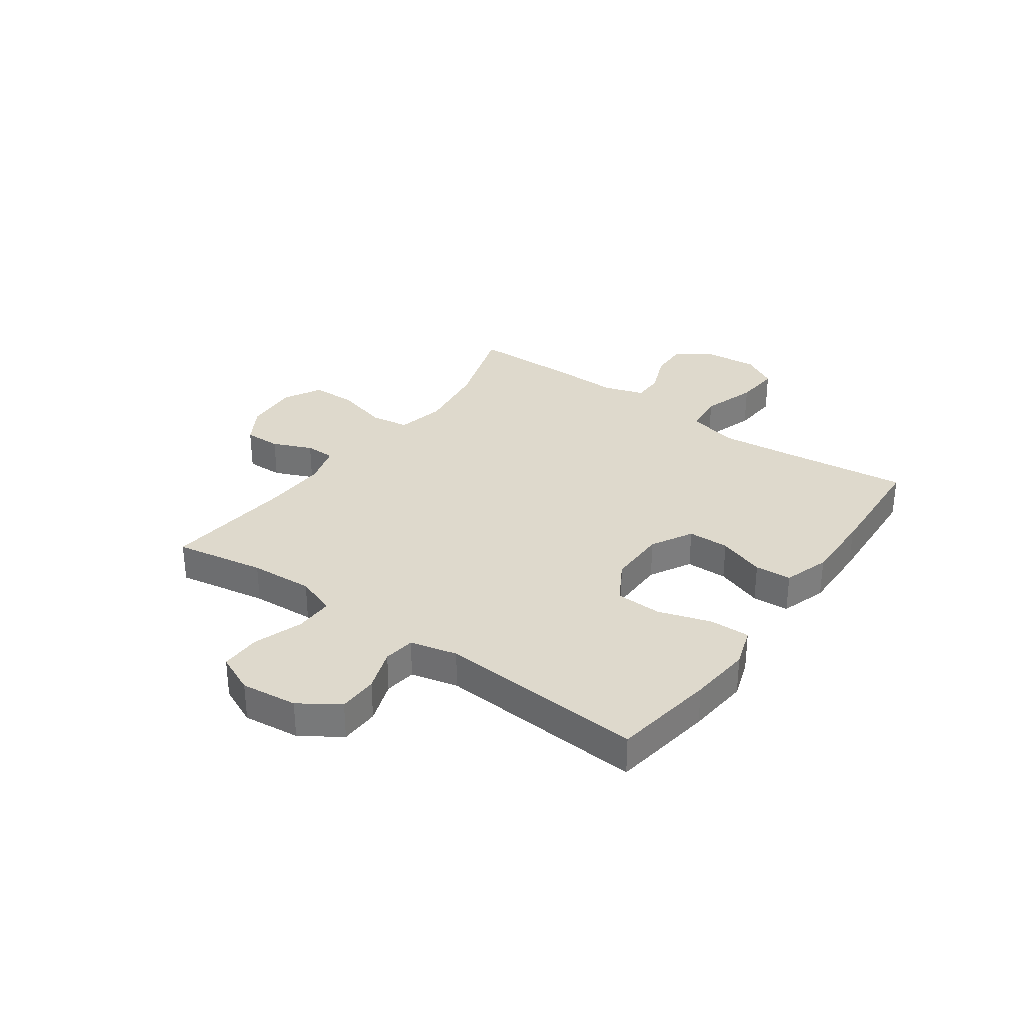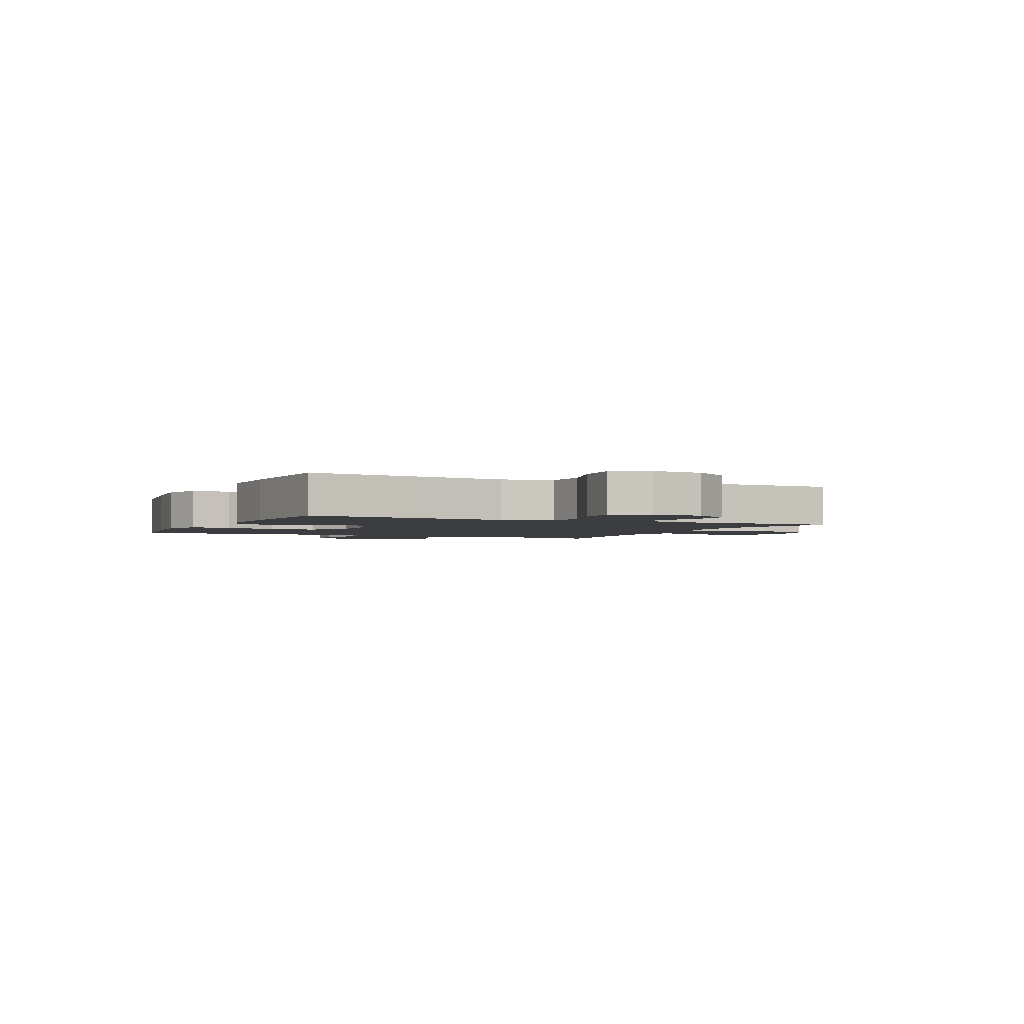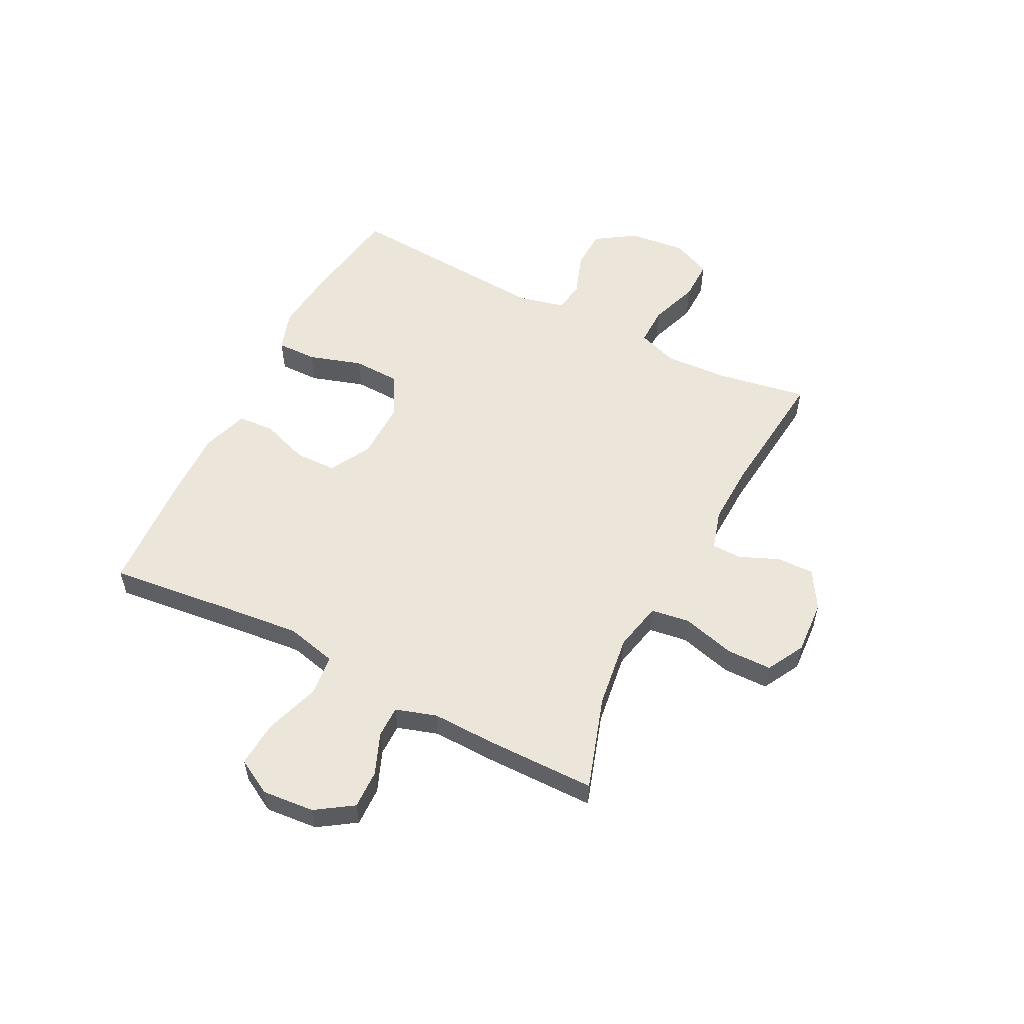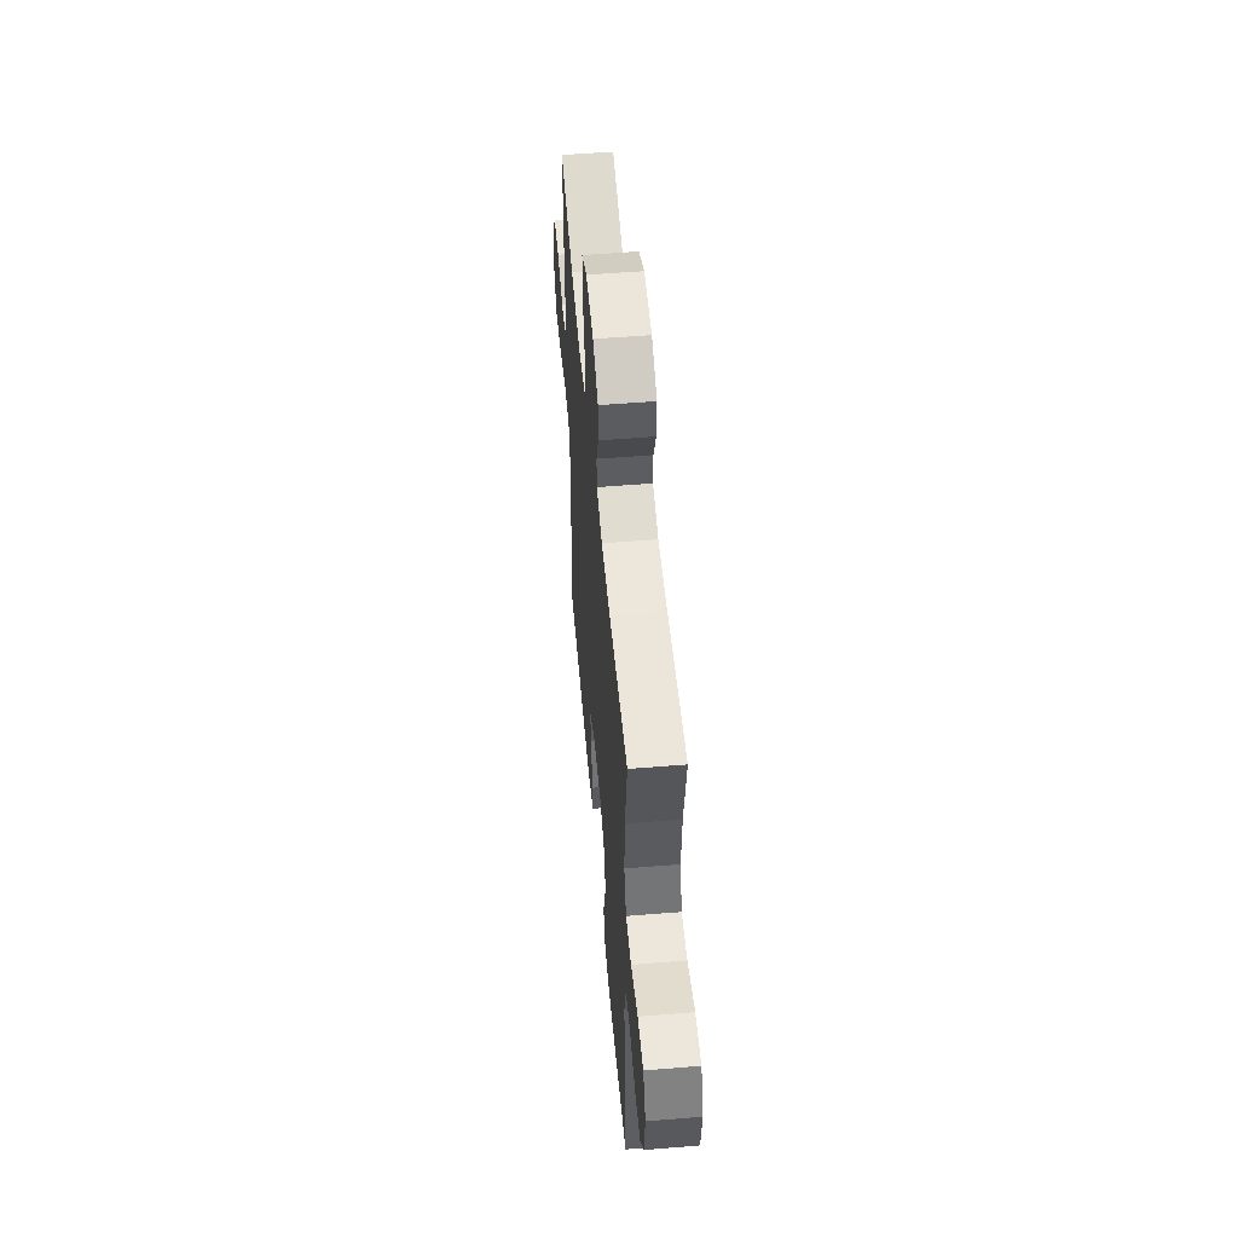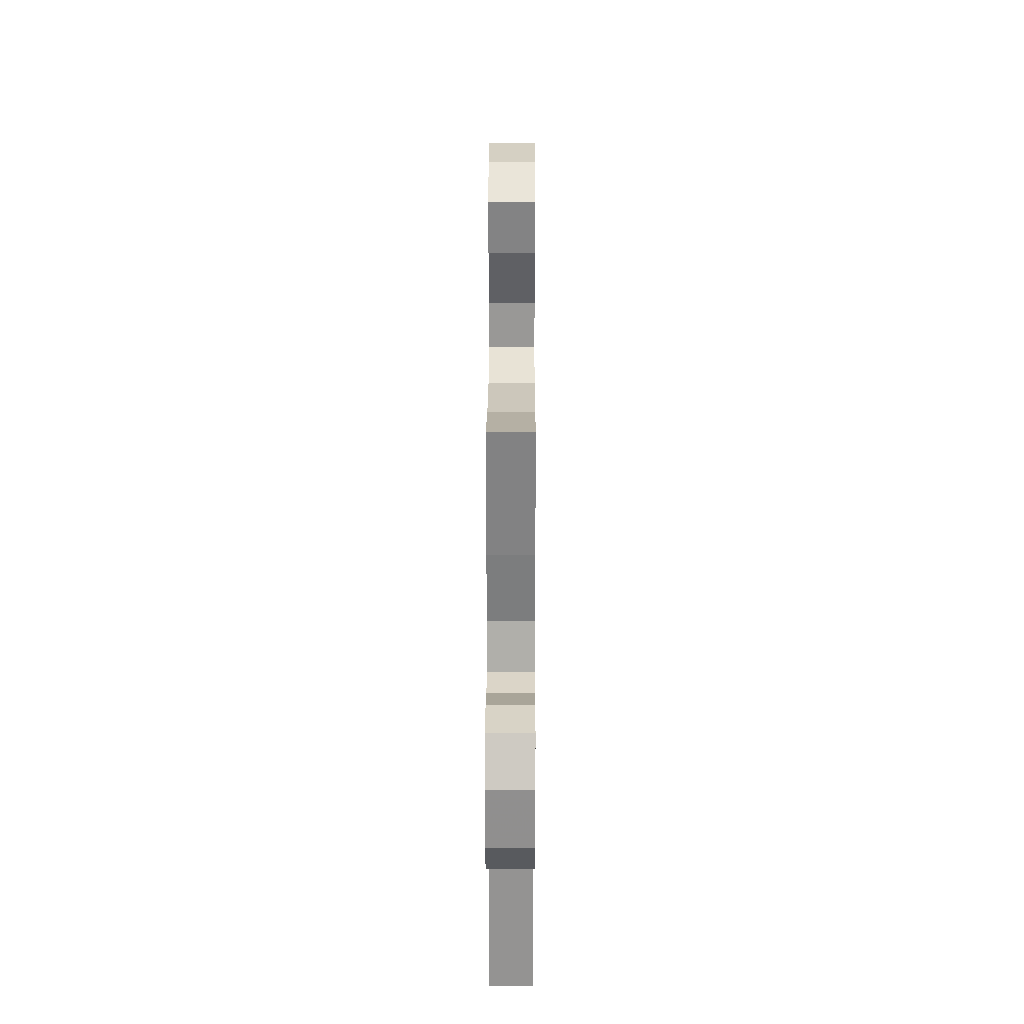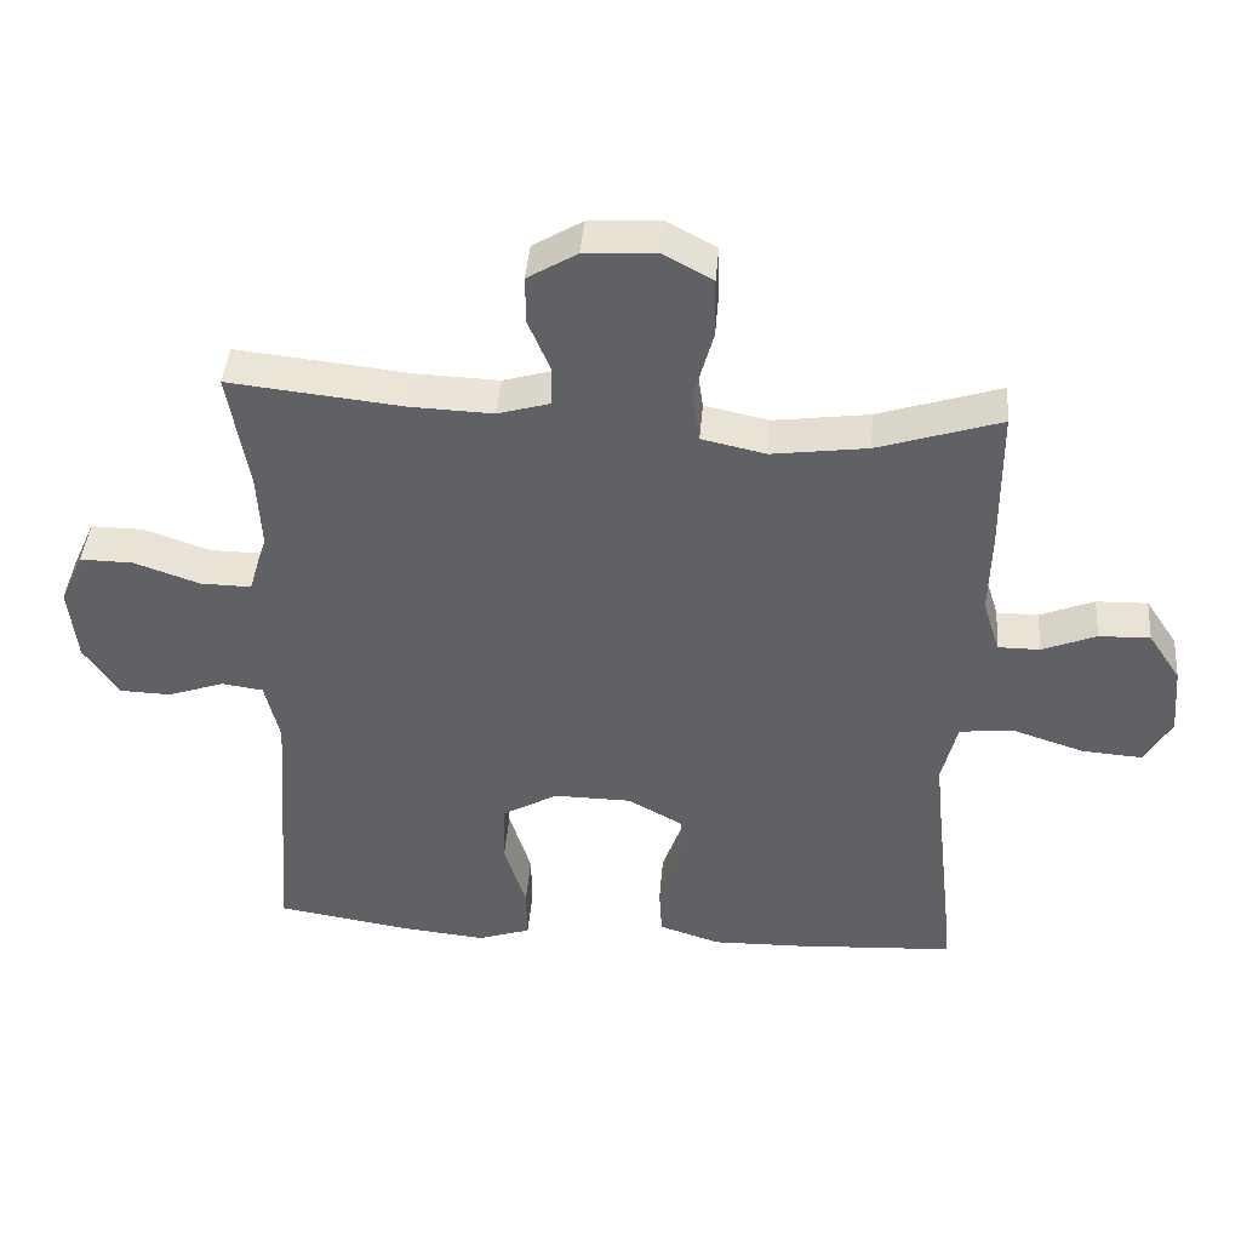
<metadata>
{"format":"obj","ext":"obj","renderer":"f3d","projection":"perspective","resolution":1024,"background":"white","views":[{"elev":32.1,"azim":125.4,"up":"+Y"},{"elev":-2.4,"azim":-115.0,"up":"+Y"},{"elev":55.2,"azim":-63.0,"up":"+Y"},{"elev":53.8,"azim":85.0,"up":"+Z"},{"elev":29.5,"azim":-89.8,"up":"+Z"},{"elev":42.2,"azim":-175.3,"up":"+Z"}]}
</metadata>
<code>
v 0.5 0.07 0.5
v 0.472 0.07 0.337
v 0.466 0.07 0.223
v 0.492 0.07 0.151
v 0.562 0.07 0.152
v 0.651 0.07 0.183
v 0.724 0.07 0.184
v 0.756 0.07 0.113
v 0.745 0.07 0.011
v 0.698 0.07 -0.06
v 0.627 0.07 -0.062
v 0.55 0.07 -0.035
v 0.493 0.07 -0.043
v 0.473 0.07 -0.128
v 0.5 0.07 -0.5
v 0.314 0.07 -0.529
v 0.201 0.07 -0.54
v 0.129 0.07 -0.516
v 0.13 0.07 -0.444
v 0.16 0.07 -0.348
v 0.157 0.07 -0.264
v 0.082 0.07 -0.221
v -0.024 0.07 -0.222
v -0.099 0.07 -0.263
v -0.1 0.07 -0.338
v -0.07 0.07 -0.423
v -0.074 0.07 -0.489
v -0.157 0.07 -0.516
v -0.284 0.07 -0.513
v -0.5 0.07 -0.5
v -0.475 0.07 -0.276
v -0.461 0.07 -0.137
v -0.483 0.07 -0.046
v -0.557 0.07 -0.038
v -0.655 0.07 -0.07
v -0.738 0.07 -0.076
v -0.774 0.07 -0.012
v -0.766 0.07 0.082
v -0.722 0.07 0.148
v -0.652 0.07 0.146
v -0.578 0.07 0.116
v -0.521 0.07 0.116
v -0.498 0.07 0.189
v -0.501 0.07 0.302
v -0.5 0.07 0.5
v -0.332 0.07 0.446
v -0.201 0.07 0.428
v -0.113 0.07 0.447
v -0.103 0.07 0.517
v -0.129 0.07 0.612
v -0.128 0.07 0.693
v -0.06 0.07 0.73
v 0.038 0.07 0.724
v 0.106 0.07 0.683
v 0.105 0.07 0.617
v 0.075 0.07 0.546
v 0.076 0.07 0.492
v 0.148 0.07 0.471
v 0.261 0.07 0.475
v 0.5 0 0.5
v 0.472 0 0.337
v 0.466 0 0.223
v 0.492 0 0.151
v 0.562 0 0.152
v 0.651 0 0.183
v 0.724 0 0.184
v 0.756 0 0.113
v 0.745 0 0.011
v 0.698 0 -0.06
v 0.627 0 -0.062
v 0.55 0 -0.035
v 0.493 0 -0.043
v 0.473 0 -0.128
v 0.5 0 -0.5
v 0.314 0 -0.529
v 0.201 0 -0.54
v 0.129 0 -0.516
v 0.13 0 -0.444
v 0.16 0 -0.348
v 0.157 0 -0.264
v 0.082 0 -0.221
v -0.024 0 -0.222
v -0.099 0 -0.263
v -0.1 0 -0.338
v -0.07 0 -0.423
v -0.074 0 -0.489
v -0.157 0 -0.516
v -0.284 0 -0.513
v -0.5 0 -0.5
v -0.475 0 -0.276
v -0.461 0 -0.137
v -0.483 0 -0.046
v -0.557 0 -0.038
v -0.655 0 -0.07
v -0.738 0 -0.076
v -0.774 0 -0.012
v -0.766 0 0.082
v -0.722 0 0.148
v -0.652 0 0.146
v -0.578 0 0.116
v -0.521 0 0.116
v -0.498 0 0.189
v -0.501 0 0.302
v -0.5 0 0.5
v -0.332 0 0.446
v -0.201 0 0.428
v -0.113 0 0.447
v -0.103 0 0.517
v -0.129 0 0.612
v -0.128 0 0.693
v -0.06 0 0.73
v 0.038 0 0.724
v 0.106 0 0.683
v 0.105 0 0.617
v 0.075 0 0.546
v 0.076 0 0.492
v 0.148 0 0.471
v 0.261 0 0.475
f 53 54 55 56
f 53 56 57
f 52 53 57
f 49 50 51 52
f 48 49 52 57
f 43 44 45 46
f 42 43 46 47
f 38 39 40 41
f 38 41 42
f 37 38 42
f 34 35 36 37
f 33 34 37 42
f 32 33 42 47
f 28 29 30 31
f 25 26 27 28
f 24 25 28 31
f 23 24 31 32
f 17 18 19 20
f 17 20 21
f 14 15 16 17
f 13 14 17 21
f 9 10 11 12
f 9 12 13
f 8 9 13
f 5 6 7 8
f 4 5 8 13
f 3 4 13 21
f 59 1 2
f 58 59 2 3
f 48 57 58 3
f 22 23 32 47
f 22 47 48
f 3 21 22 48
f 115 114 113 112
f 116 115 112
f 116 112 111
f 111 110 109 108
f 116 111 108 107
f 105 104 103 102
f 106 105 102 101
f 100 99 98 97
f 101 100 97
f 101 97 96
f 96 95 94 93
f 101 96 93 92
f 106 101 92 91
f 90 89 88 87
f 87 86 85 84
f 90 87 84 83
f 91 90 83 82
f 79 78 77 76
f 80 79 76
f 76 75 74 73
f 80 76 73 72
f 71 70 69 68
f 72 71 68
f 72 68 67
f 67 66 65 64
f 72 67 64 63
f 80 72 63 62
f 61 60 118
f 62 61 118 117
f 62 117 116 107
f 106 91 82 81
f 107 106 81
f 107 81 80 62
f 1 60 61 2
f 2 61 62 3
f 3 62 63 4
f 4 63 64 5
f 5 64 65 6
f 6 65 66 7
f 7 66 67 8
f 8 67 68 9
f 9 68 69 10
f 10 69 70 11
f 11 70 71 12
f 12 71 72 13
f 13 72 73 14
f 14 73 74 15
f 15 74 75 16
f 16 75 76 17
f 17 76 77 18
f 18 77 78 19
f 19 78 79 20
f 20 79 80 21
f 21 80 81 22
f 22 81 82 23
f 23 82 83 24
f 24 83 84 25
f 25 84 85 26
f 26 85 86 27
f 27 86 87 28
f 28 87 88 29
f 29 88 89 30
f 30 89 90 31
f 31 90 91 32
f 32 91 92 33
f 33 92 93 34
f 34 93 94 35
f 35 94 95 36
f 36 95 96 37
f 37 96 97 38
f 38 97 98 39
f 39 98 99 40
f 40 99 100 41
f 41 100 101 42
f 42 101 102 43
f 43 102 103 44
f 44 103 104 45
f 45 104 105 46
f 46 105 106 47
f 47 106 107 48
f 48 107 108 49
f 49 108 109 50
f 50 109 110 51
f 51 110 111 52
f 52 111 112 53
f 53 112 113 54
f 54 113 114 55
f 55 114 115 56
f 56 115 116 57
f 57 116 117 58
f 58 117 118 59
f 59 118 60 1

</code>
